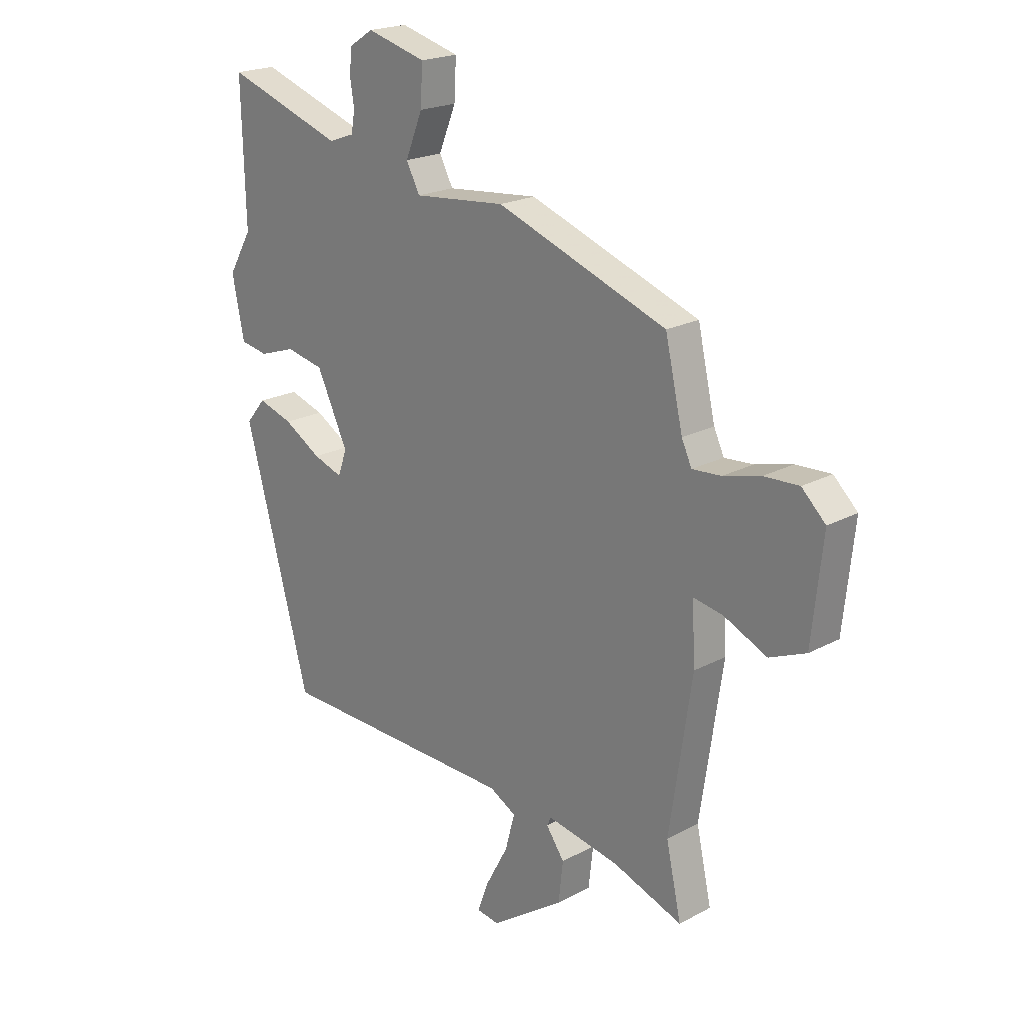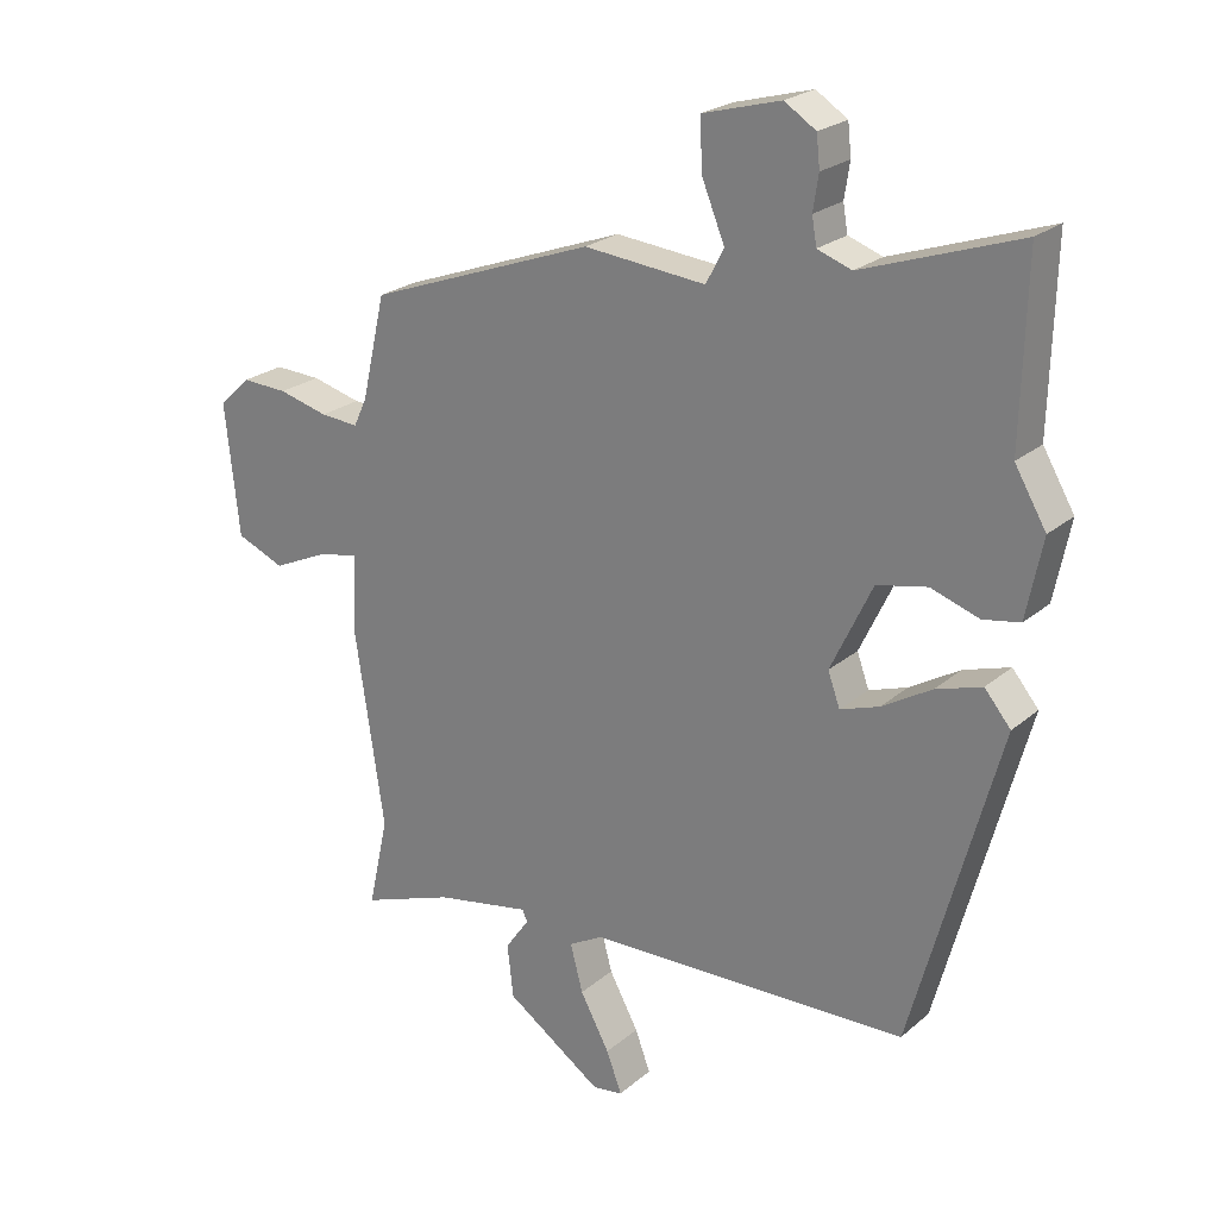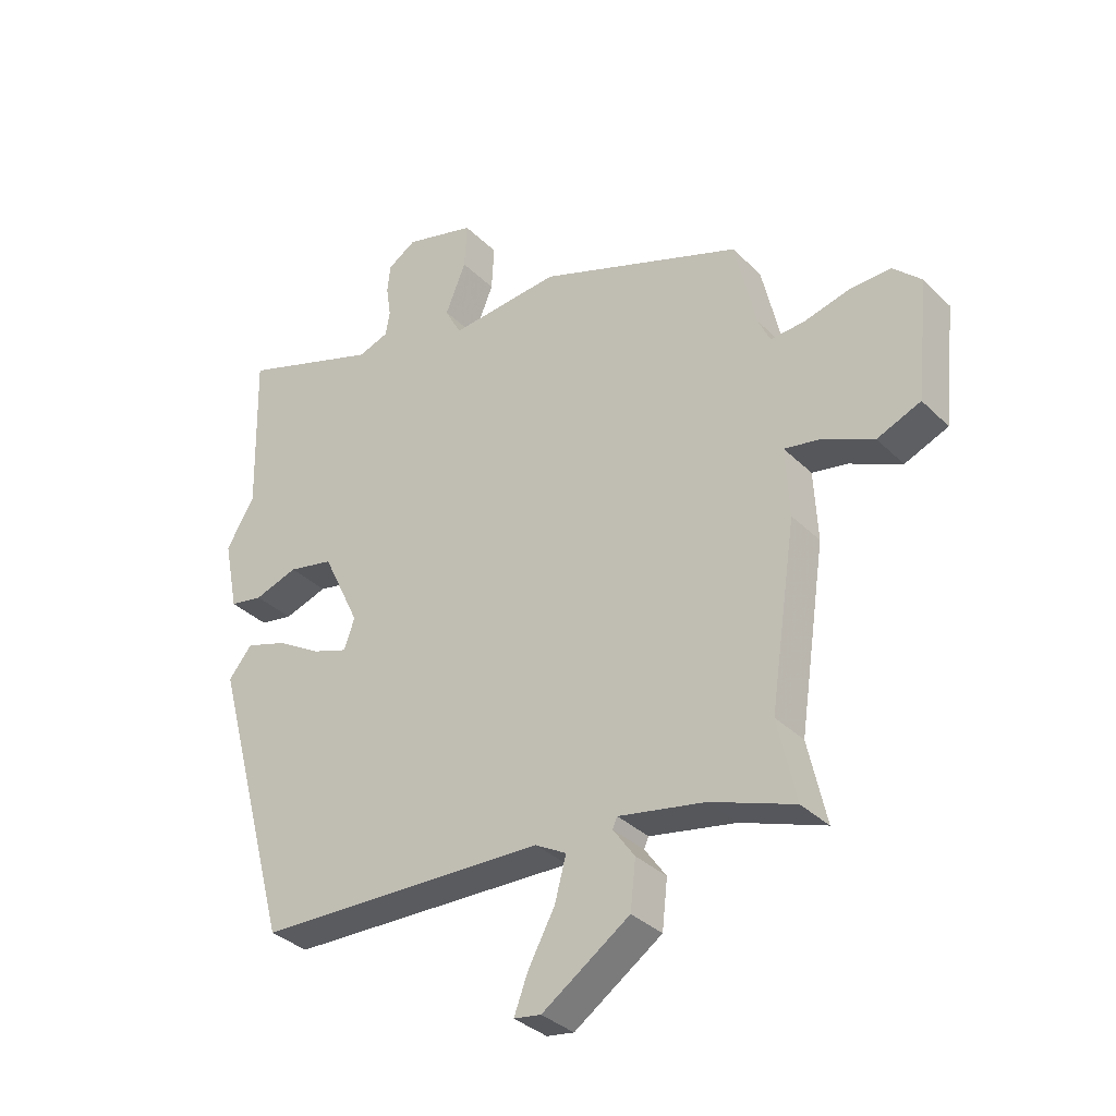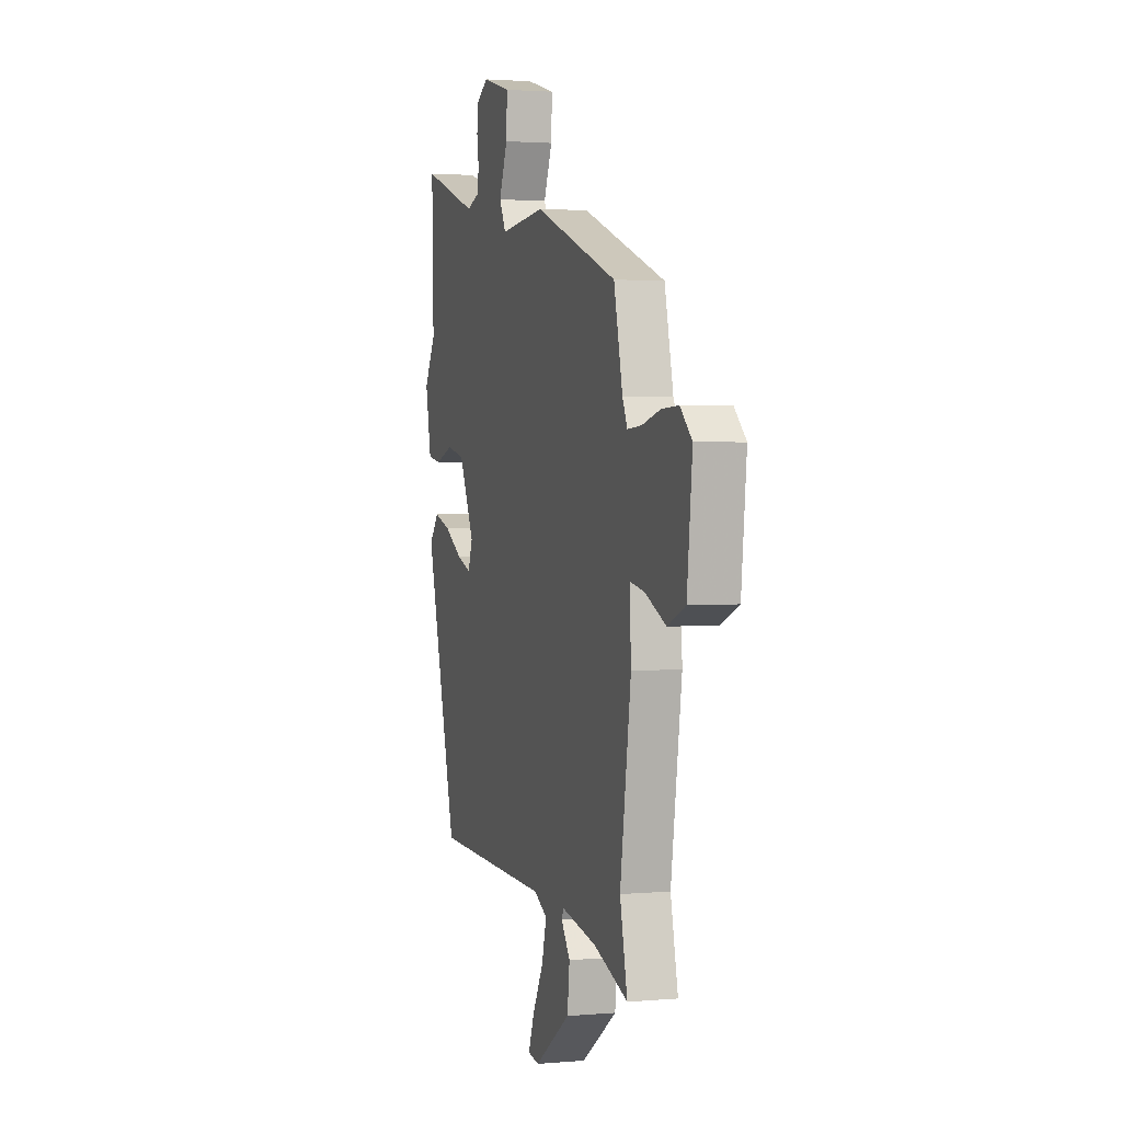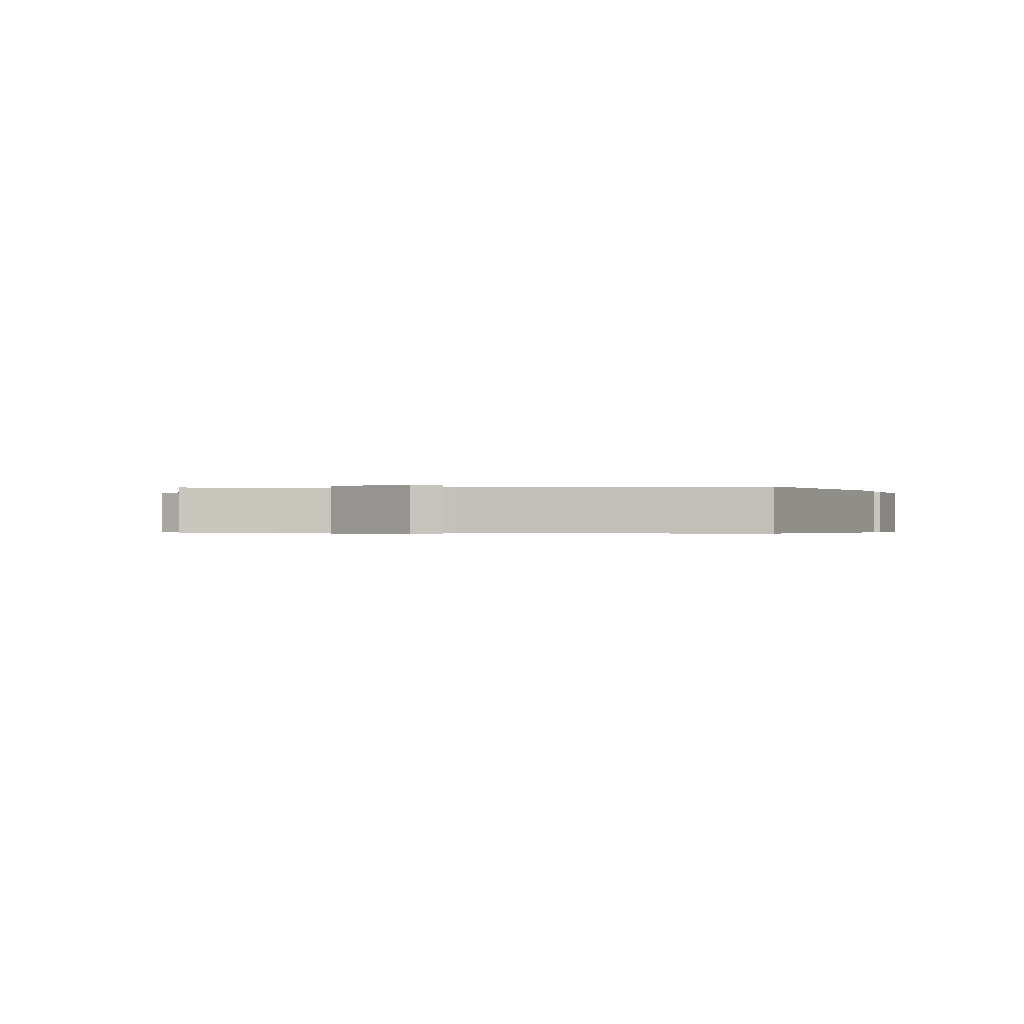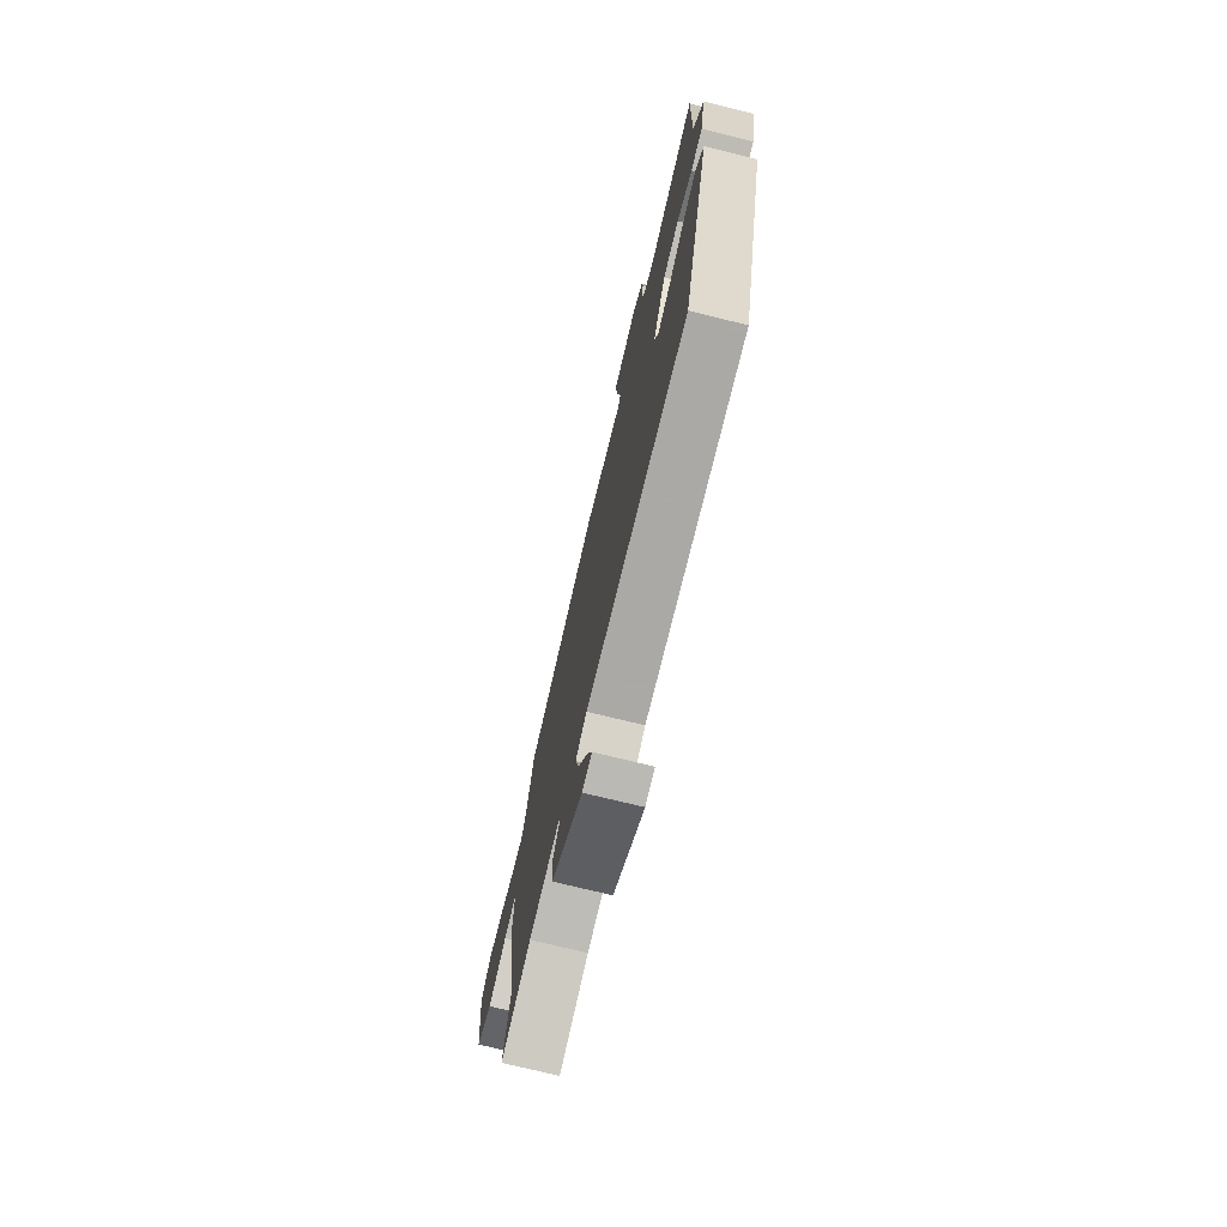
<metadata>
{"format":"obj","ext":"obj","renderer":"f3d","projection":"perspective","resolution":1024,"background":"white","views":[{"elev":20.6,"azim":45.8,"up":"+Z"},{"elev":23.4,"azim":-144.1,"up":"+Z"},{"elev":-34.3,"azim":37.7,"up":"+Z"},{"elev":2.0,"azim":72.9,"up":"+Z"},{"elev":-0.3,"azim":-168.6,"up":"+Y"},{"elev":-74.0,"azim":-103.8,"up":"+Z"}]}
</metadata>
<code>
v 0.485 0.07 -0.433
v 0.515 0.07 -0.569
v 0.377 0.07 -0.519
v 0.234 0.07 -0.492
v 0.226 0.07 -0.509
v 0.262 0.07 -0.56
v 0.253 0.07 -0.64
v 0.108 0.07 -0.739
v 0.063 0.07 -0.732
v 0.086 0.07 -0.671
v 0.13 0.07 -0.59
v 0.149 0.07 -0.519
v 0.097 0.07 -0.49
v -0.383 0.07 -0.476
v -0.513 0.07 0.001
v -0.474 0.07 0.048
v -0.405 0.07 0.026
v -0.331 0.07 -0.018
v -0.273 0.07 -0.038
v -0.255 0.07 0.012
v -0.317 0.07 0.142
v -0.392 0.07 0.158
v -0.464 0.07 0.134
v -0.519 0.07 0.144
v -0.543 0.07 0.262
v -0.496 0.07 0.342
v -0.503 0.07 0.611
v -0.27 0.07 0.531
v -0.219 0.07 0.549
v -0.212 0.07 0.59
v -0.22 0.07 0.642
v -0.215 0.07 0.689
v -0.168 0.07 0.719
v -0.051 0.07 0.687
v -0.055 0.07 0.611
v -0.089 0.07 0.528
v -0.062 0.07 0.477
v 0.12 0.07 0.494
v 0.458 0.07 0.37
v 0.493 0.07 0.217
v 0.513 0.07 0.174
v 0.57 0.07 0.178
v 0.644 0.07 0.197
v 0.713 0.07 0.2
v 0.76 0.07 0.155
v 0.739 0.07 -0.042
v 0.667 0.07 -0.072
v 0.582 0.07 -0.033
v 0.523 0.07 -0.022
v 0.529 0.07 -0.137
v 0.485 0 -0.433
v 0.515 0 -0.569
v 0.377 0 -0.519
v 0.234 0 -0.492
v 0.226 0 -0.509
v 0.262 0 -0.56
v 0.253 0 -0.64
v 0.108 0 -0.739
v 0.063 0 -0.732
v 0.086 0 -0.671
v 0.13 0 -0.59
v 0.149 0 -0.519
v 0.097 0 -0.49
v -0.383 0 -0.476
v -0.513 0 0.001
v -0.474 0 0.048
v -0.405 0 0.026
v -0.331 0 -0.018
v -0.273 0 -0.038
v -0.255 0 0.012
v -0.317 0 0.142
v -0.392 0 0.158
v -0.464 0 0.134
v -0.519 0 0.144
v -0.543 0 0.262
v -0.496 0 0.342
v -0.503 0 0.611
v -0.27 0 0.531
v -0.219 0 0.549
v -0.212 0 0.59
v -0.22 0 0.642
v -0.215 0 0.689
v -0.168 0 0.719
v -0.051 0 0.687
v -0.055 0 0.611
v -0.089 0 0.528
v -0.062 0 0.477
v 0.12 0 0.494
v 0.458 0 0.37
v 0.493 0 0.217
v 0.513 0 0.174
v 0.57 0 0.178
v 0.644 0 0.197
v 0.713 0 0.2
v 0.76 0 0.155
v 0.739 0 -0.042
v 0.667 0 -0.072
v 0.582 0 -0.033
v 0.523 0 -0.022
v 0.529 0 -0.137
f 49 50 1
f 46 47 48
f 45 46 48
f 44 45 48
f 43 44 48
f 42 43 48
f 41 42 48 49
f 40 41 49 1
f 39 40 1
f 38 39 1
f 37 38 1
f 34 35 36
f 33 34 36
f 32 33 36
f 31 32 36
f 30 31 36
f 29 30 36 37
f 1 2 3
f 37 1 3
f 29 37 3
f 28 29 3
f 26 27 28 3
f 24 25 26
f 23 24 26
f 22 23 26
f 21 22 26
f 16 17 18
f 15 16 18
f 14 15 18
f 13 14 18
f 12 13 18 19
f 9 10 11
f 8 9 11
f 7 8 11
f 6 7 11
f 5 6 11
f 4 5 11 12
f 21 26 3
f 20 21 3 4
f 4 12 19 20
f 51 100 99
f 98 97 96
f 98 96 95
f 98 95 94
f 98 94 93
f 98 93 92
f 99 98 92 91
f 51 99 91 90
f 51 90 89
f 51 89 88
f 51 88 87
f 86 85 84
f 86 84 83
f 86 83 82
f 86 82 81
f 86 81 80
f 87 86 80 79
f 53 52 51
f 53 51 87
f 53 87 79
f 53 79 78
f 53 78 77 76
f 76 75 74
f 76 74 73
f 76 73 72
f 76 72 71
f 68 67 66
f 68 66 65
f 68 65 64
f 68 64 63
f 69 68 63 62
f 61 60 59
f 61 59 58
f 61 58 57
f 61 57 56
f 61 56 55
f 62 61 55 54
f 53 76 71
f 54 53 71 70
f 70 69 62 54
f 1 51 52 2
f 2 52 53 3
f 3 53 54 4
f 4 54 55 5
f 5 55 56 6
f 6 56 57 7
f 7 57 58 8
f 8 58 59 9
f 9 59 60 10
f 10 60 61 11
f 11 61 62 12
f 12 62 63 13
f 13 63 64 14
f 14 64 65 15
f 15 65 66 16
f 16 66 67 17
f 17 67 68 18
f 18 68 69 19
f 19 69 70 20
f 20 70 71 21
f 21 71 72 22
f 22 72 73 23
f 23 73 74 24
f 24 74 75 25
f 25 75 76 26
f 26 76 77 27
f 27 77 78 28
f 28 78 79 29
f 29 79 80 30
f 30 80 81 31
f 31 81 82 32
f 32 82 83 33
f 33 83 84 34
f 34 84 85 35
f 35 85 86 36
f 36 86 87 37
f 37 87 88 38
f 38 88 89 39
f 39 89 90 40
f 40 90 91 41
f 41 91 92 42
f 42 92 93 43
f 43 93 94 44
f 44 94 95 45
f 45 95 96 46
f 46 96 97 47
f 47 97 98 48
f 48 98 99 49
f 49 99 100 50
f 50 100 51 1

</code>
